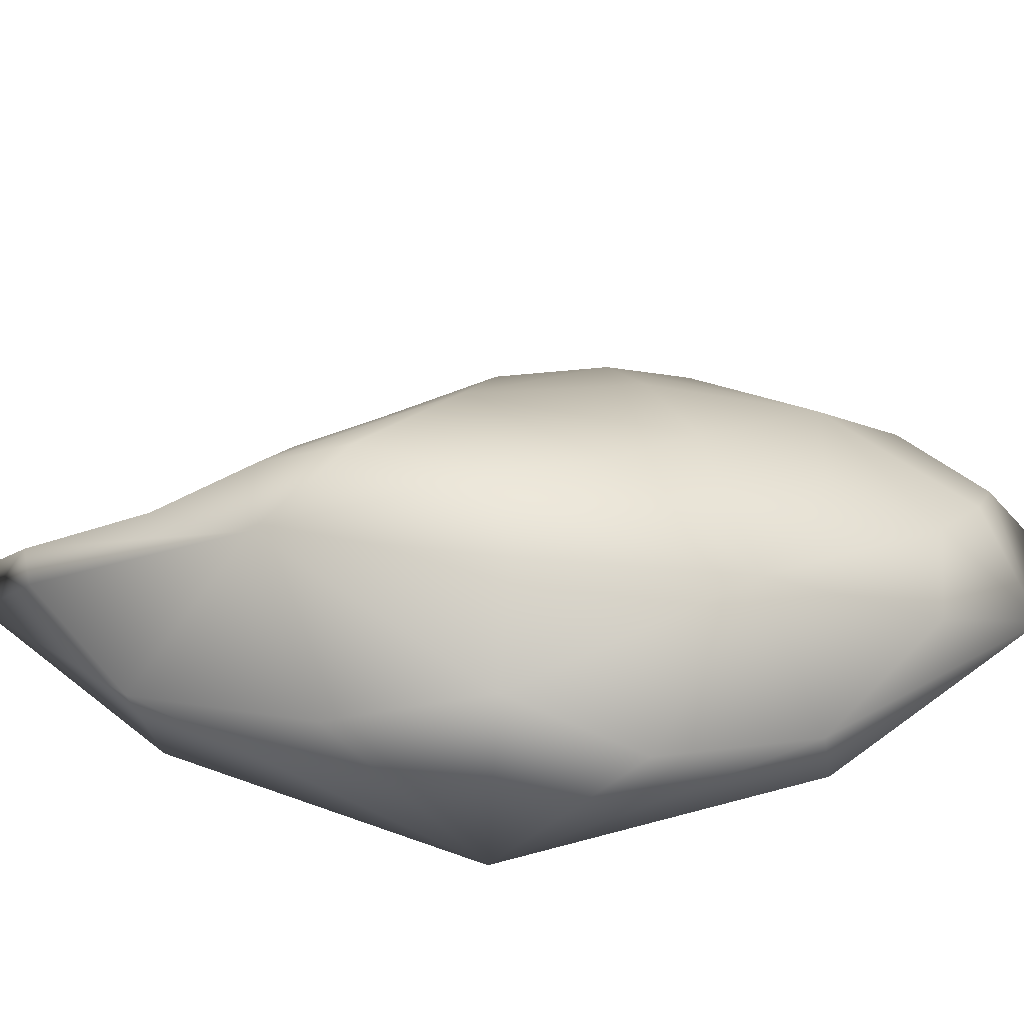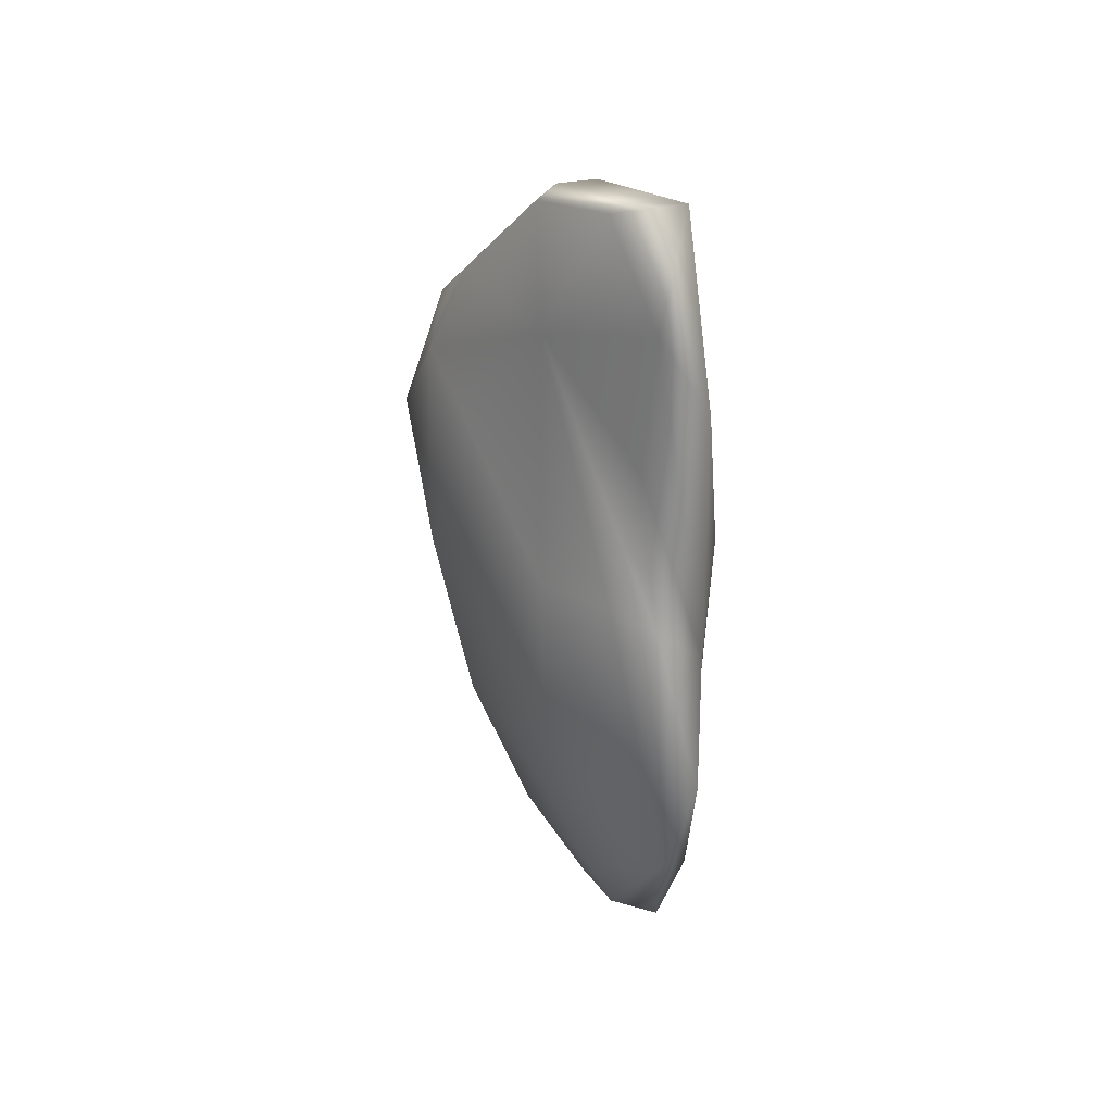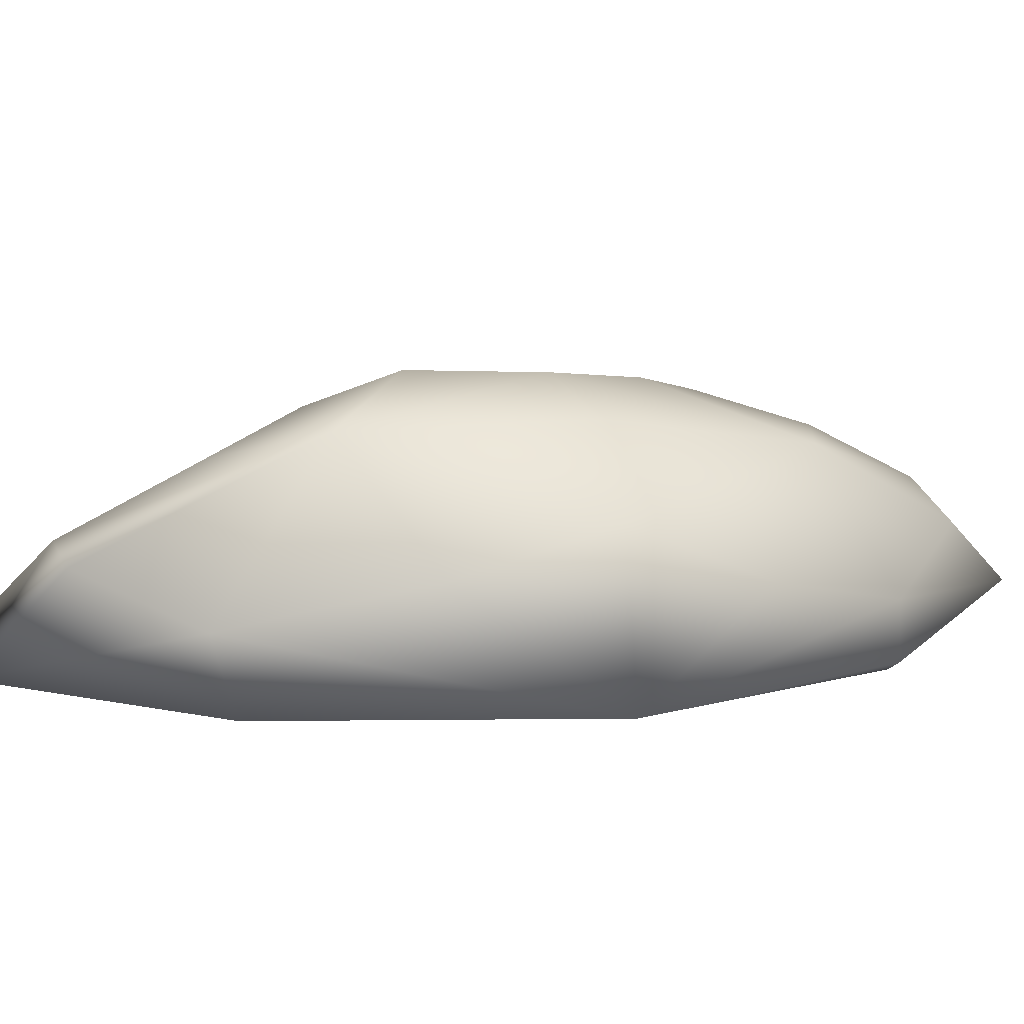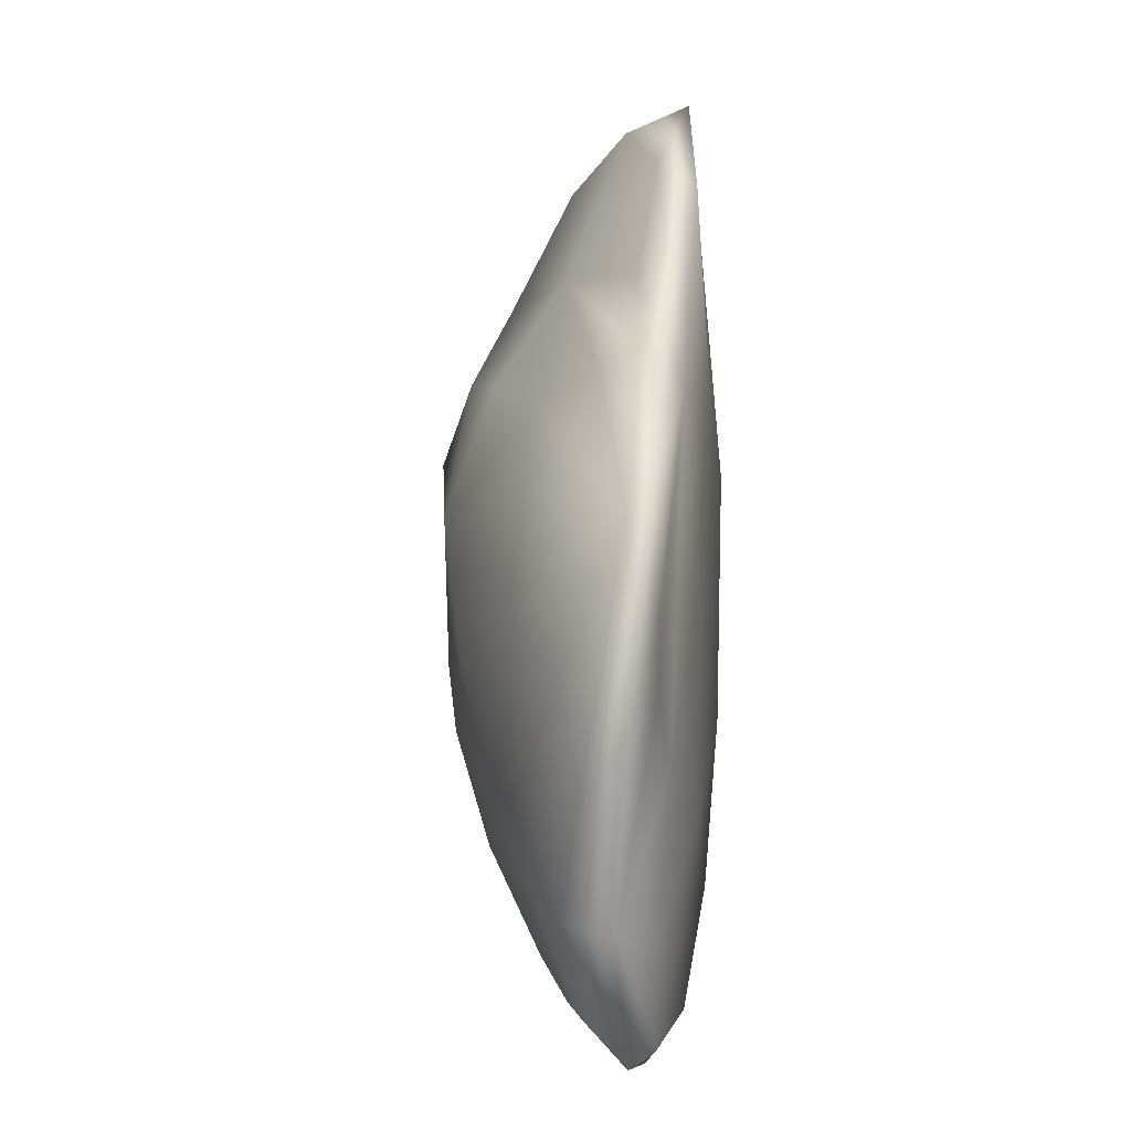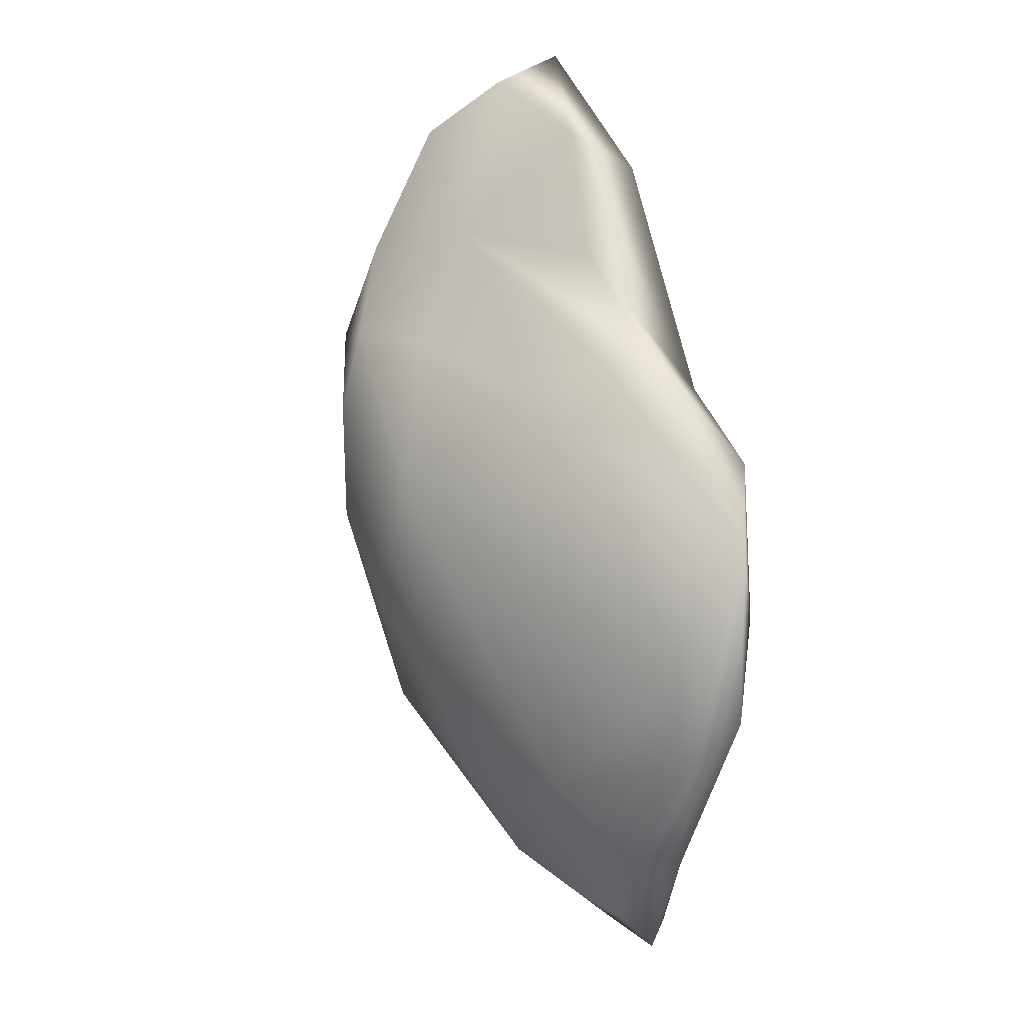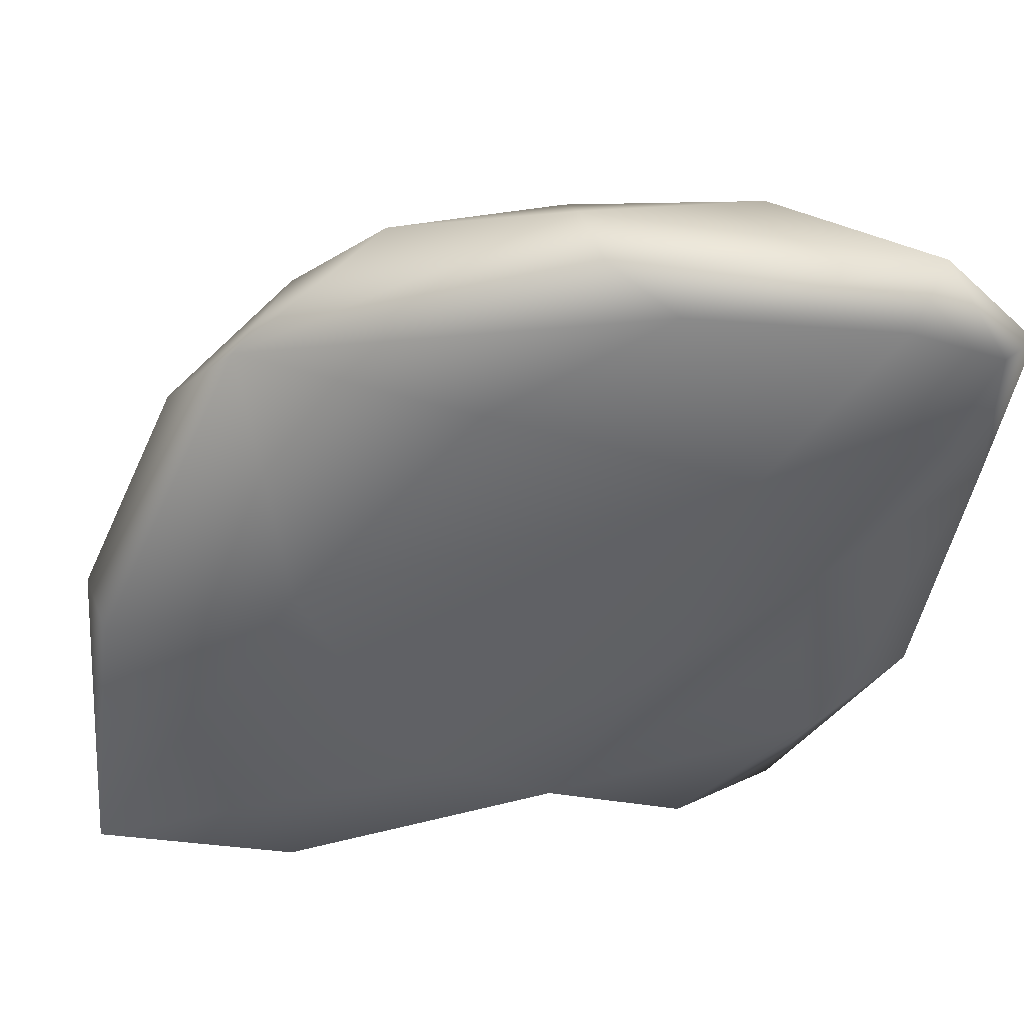
<metadata>
{"format":"obj","ext":"obj","renderer":"f3d","projection":"perspective","resolution":1024,"background":"white","views":[{"elev":37.3,"azim":105.1,"up":"+Y"},{"elev":68.6,"azim":-90.9,"up":"+Z"},{"elev":10.3,"azim":85.0,"up":"+Y"},{"elev":0.8,"azim":-82.8,"up":"+Z"},{"elev":17.4,"azim":-115.1,"up":"+Z"},{"elev":-49.8,"azim":143.1,"up":"+Y"}]}
</metadata>
<code>
g default
v -1.101 0.2679 -1.344
v -0.3442 0.2264 -1.976
v -0.7881 0.7381 -0.9964
v -1.432 0.195 0.2438
v -0.7209 0.03896 0.7358
v -0.3342 0.01109 -0.9689
v 1.4 0.148 -0.2491
v 0.535 0.933 -1.012
v -0.01086 1.116 0.2446
v 0.4161 0.6488 1.292
v 0.5261 0.1154 2.071
v 0.9031 1.054 0.7484
v -0.1411 0.9014 -1.129
v 0.143 0.5565 -1.634
v -0.8044 0.6583 0.3251
v -0.4637 0.969 -0.3634
v -0.1573 0.2821 1.251
v -0.5622 0.3978 0.8421
v 0.1176 -0.02103 0.7018
v -0.1023 0.0342 1.622
v 0.6222 0.1294 -1.325
v 0.6222 -0.007403 -0.643
v 1.133 0.546 -0.7607
v 0.2878 1.15 -0.4042
v 0.2431 0.9434 0.8216
v 0.5519 0.397 1.96
v 1.097 0.08879 1.081
v 0.8364 1.076 -0.1836
v 1.327 0.6104 0.3752
v 0.528 1.217 0.4876
v 0.7597 0.9402 1.192
v 0.8583 0.5833 1.663
v -1.066 0.4861 -1.292
v -0.6316 0.5118 -1.675
v -0.8259 0.2502 -1.897
v -1.443 0.1888 -0.5469
v -1.271 0.4719 -0.3872
v -1.05 0.1111 -0.3882
v -1.196 0.06198 0.5223
v -0.8153 0.1298 -1.403
v -0.6148 -0 -0.08931
v -0.3591 0.06815 -1.748
v -0.8636 0.4232 -1.699
v -1.334 0.3754 -0.7754
v -1.322 0.08504 -0.1184
v -0.8441 0.08504 -0.7116
v -0.735 0.1396 -1.826
v -0.2543 0.6683 -1.567
v -0.9297 0.7001 -0.1084
v -0.6785 0.2218 0.9014
v -0.2651 -0.0261 0.8279
v 0.3214 0.02842 -1.353
v 0.7033 0.3846 -1.303
v -0.06988 1.056 -0.6522
v -0.385 0.6644 0.7017
v 0.151 0.2218 1.765
v 0.6806 -0.01935 0.4344
v 1.197 0.7694 -0.234
v 0.5448 1.205 -0.0402
v 0.5789 1.097 0.8471
v 0.7537 0.6611 1.72
v 1.167 0.4132 1.173
g rock_1:mRock2_GEO
f 1 33 43 35
f 3 34 43 33
f 2 35 43 34
f 1 36 44 33
f 4 37 44 36
f 3 33 44 37
f 1 38 45 36
f 5 39 45 38
f 4 36 45 39
f 1 40 46 38
f 6 41 46 40
f 5 38 46 41
f 1 35 47 40
f 2 42 47 35
f 6 40 47 42
f 2 34 48 14
f 3 13 48 34
f 8 14 48 13
f 3 37 49 16
f 4 15 49 37
f 9 16 49 15
f 4 39 50 18
f 5 17 50 39
f 10 18 50 17
f 5 41 51 20
f 6 19 51 41
f 11 20 51 19
f 6 42 52 22
f 2 21 52 42
f 7 22 52 21
f 2 14 53 21
f 8 23 53 14
f 7 21 53 23
f 3 16 54 13
f 9 24 54 16
f 8 13 54 24
f 4 18 55 15
f 10 25 55 18
f 9 15 55 25
f 5 20 56 17
f 11 26 56 20
f 10 17 56 26
f 6 22 57 19
f 7 27 57 22
f 11 19 57 27
f 7 23 58 29
f 8 28 58 23
f 12 29 58 28
f 8 24 59 28
f 9 30 59 24
f 12 28 59 30
f 9 25 60 30
f 10 31 60 25
f 12 30 60 31
f 10 26 61 31
f 11 32 61 26
f 12 31 61 32
f 11 27 62 32
f 7 29 62 27
f 12 32 62 29

</code>
